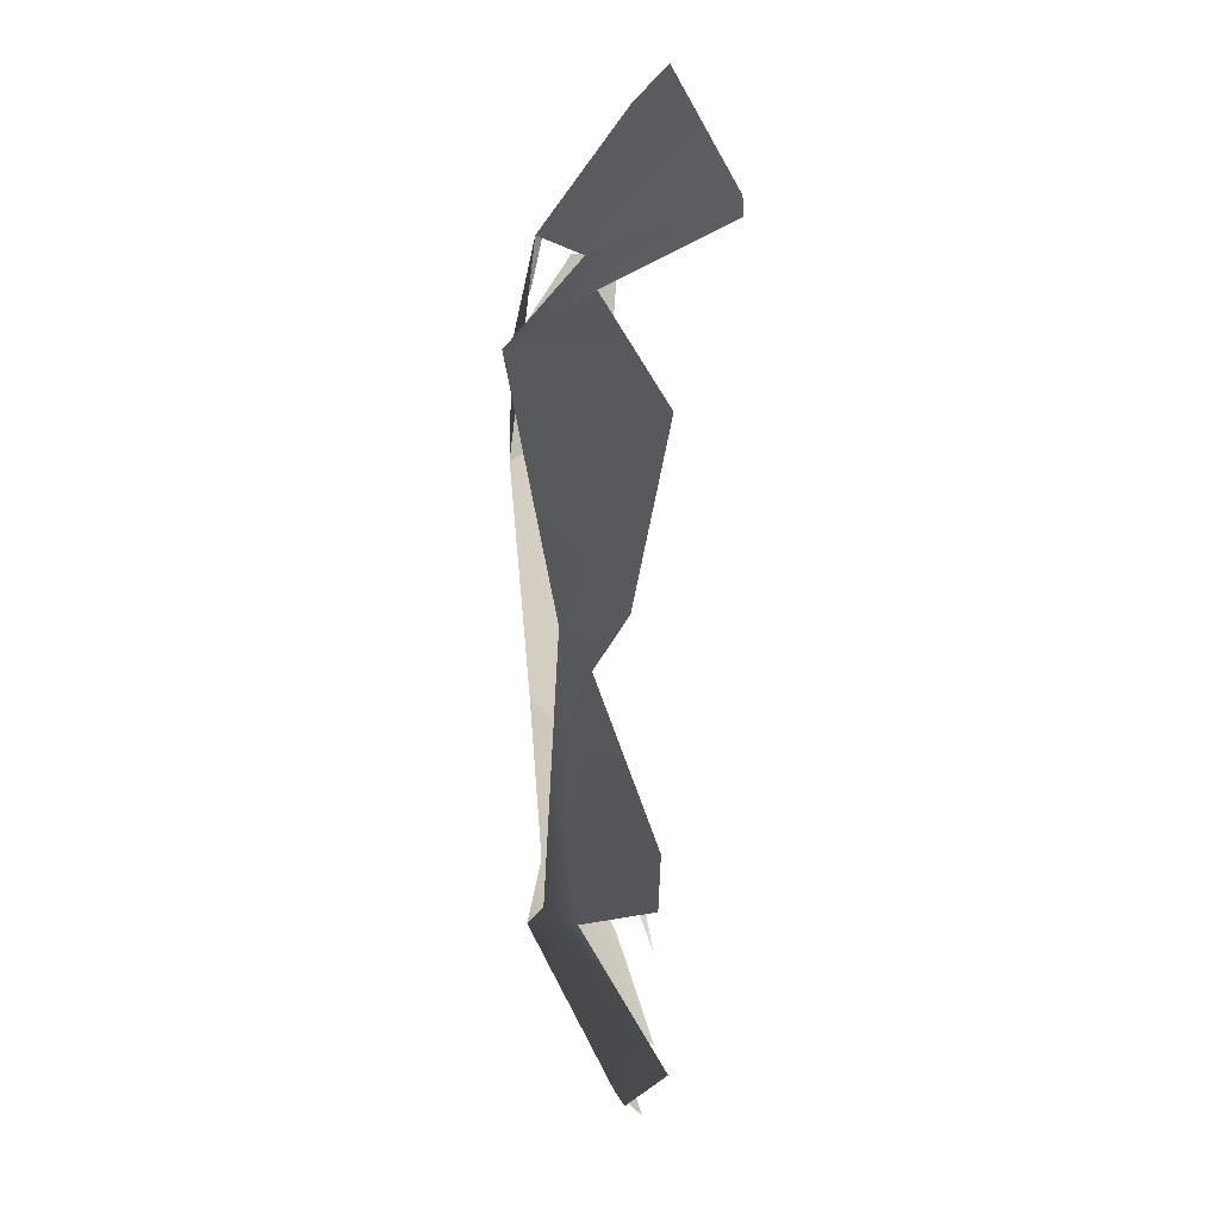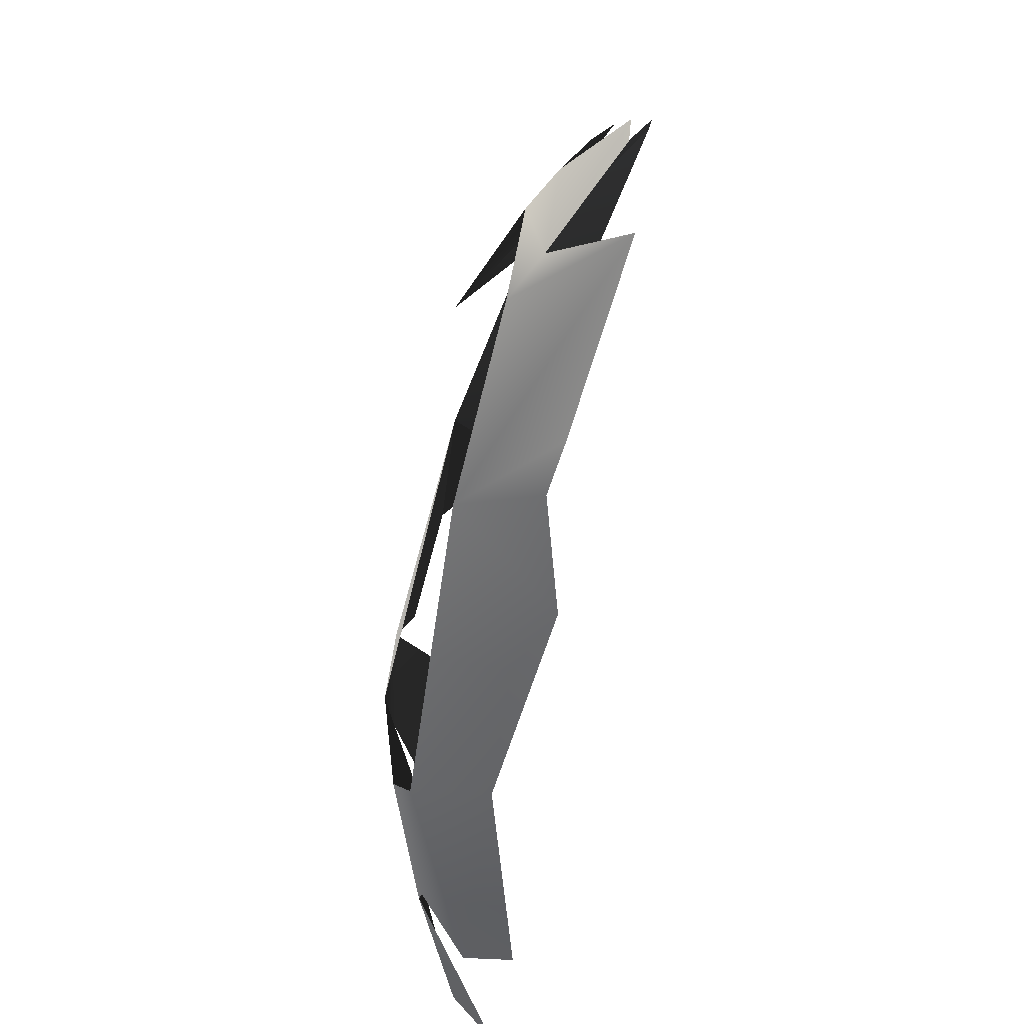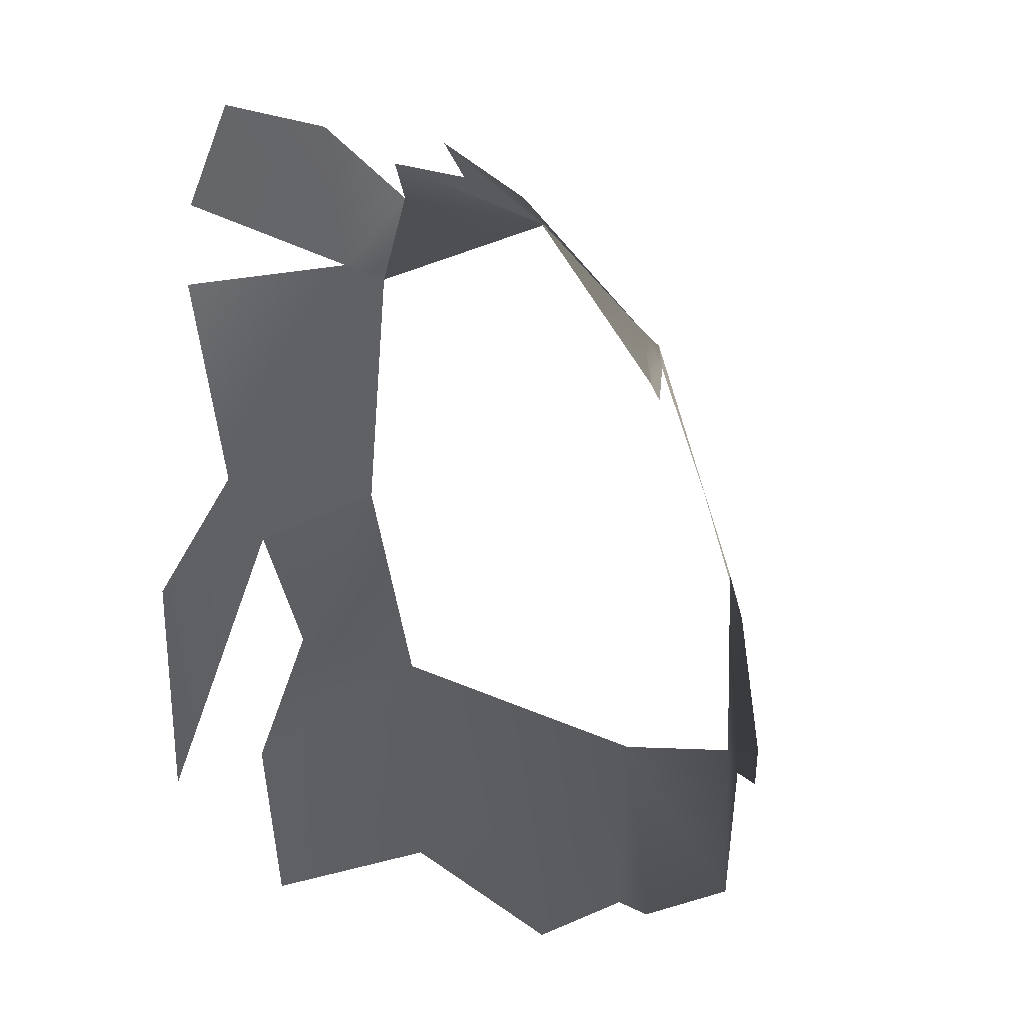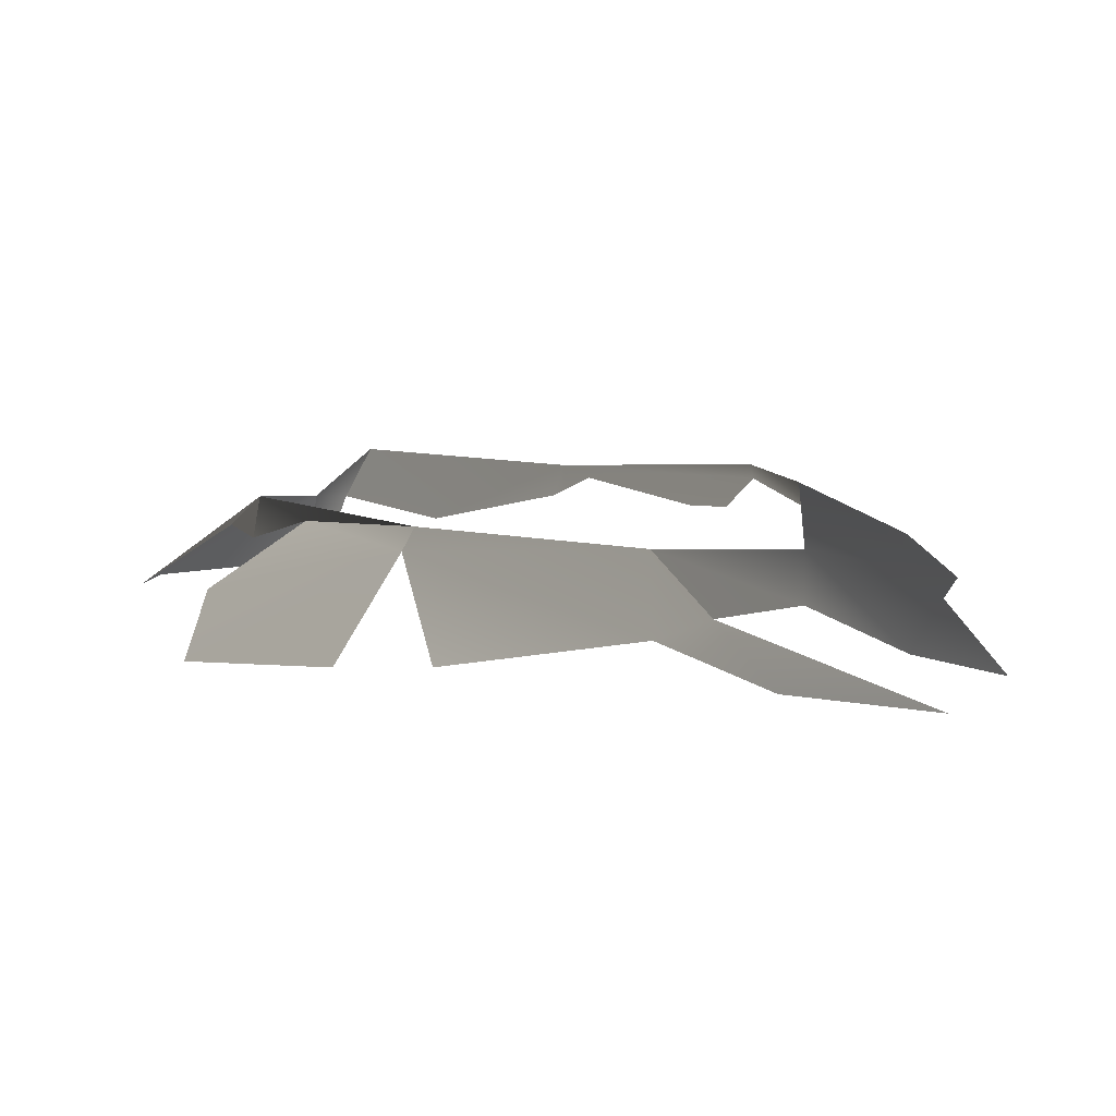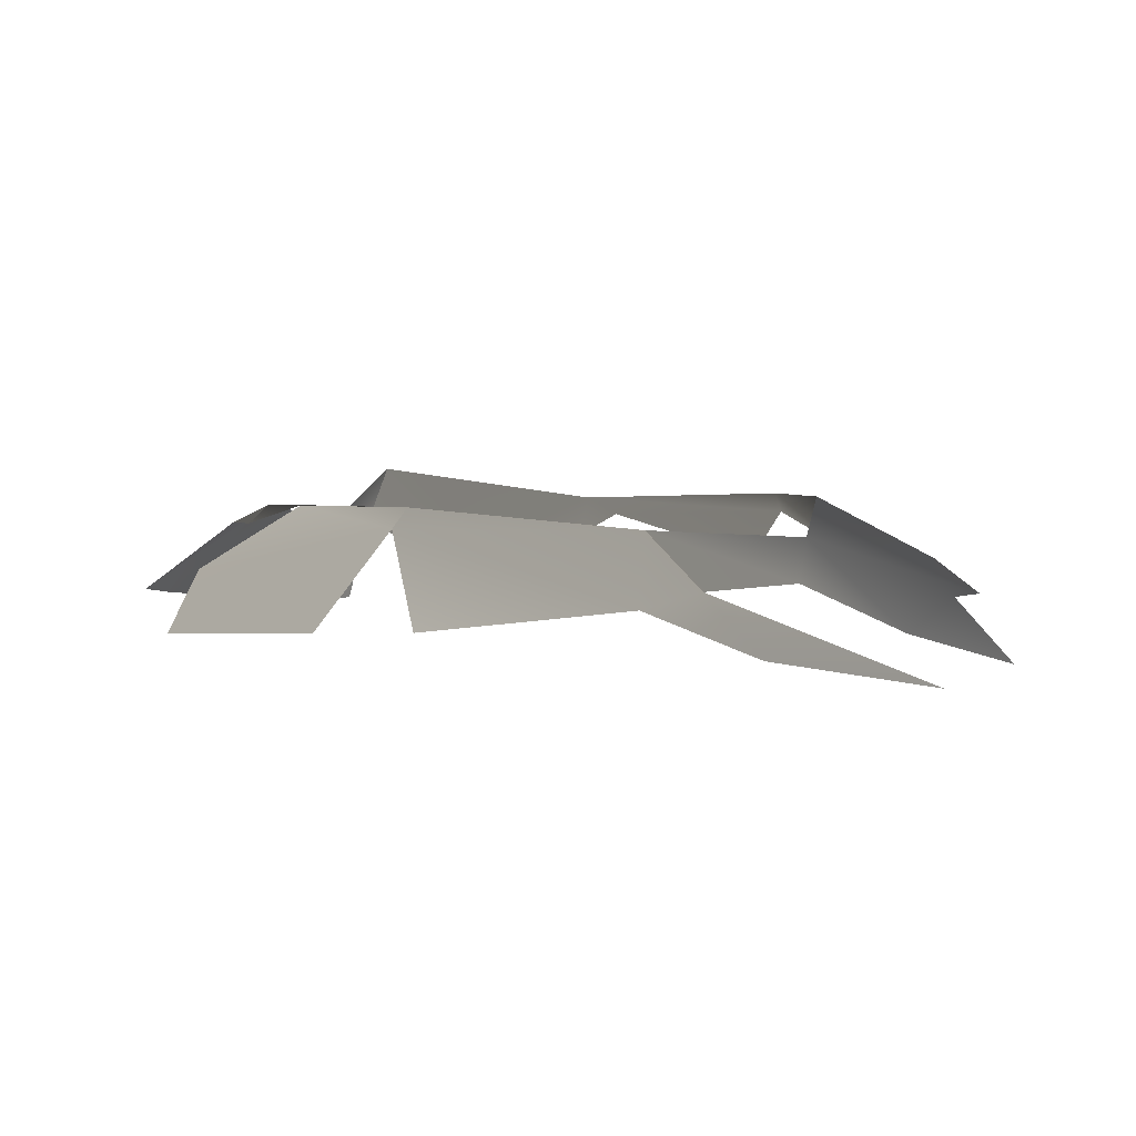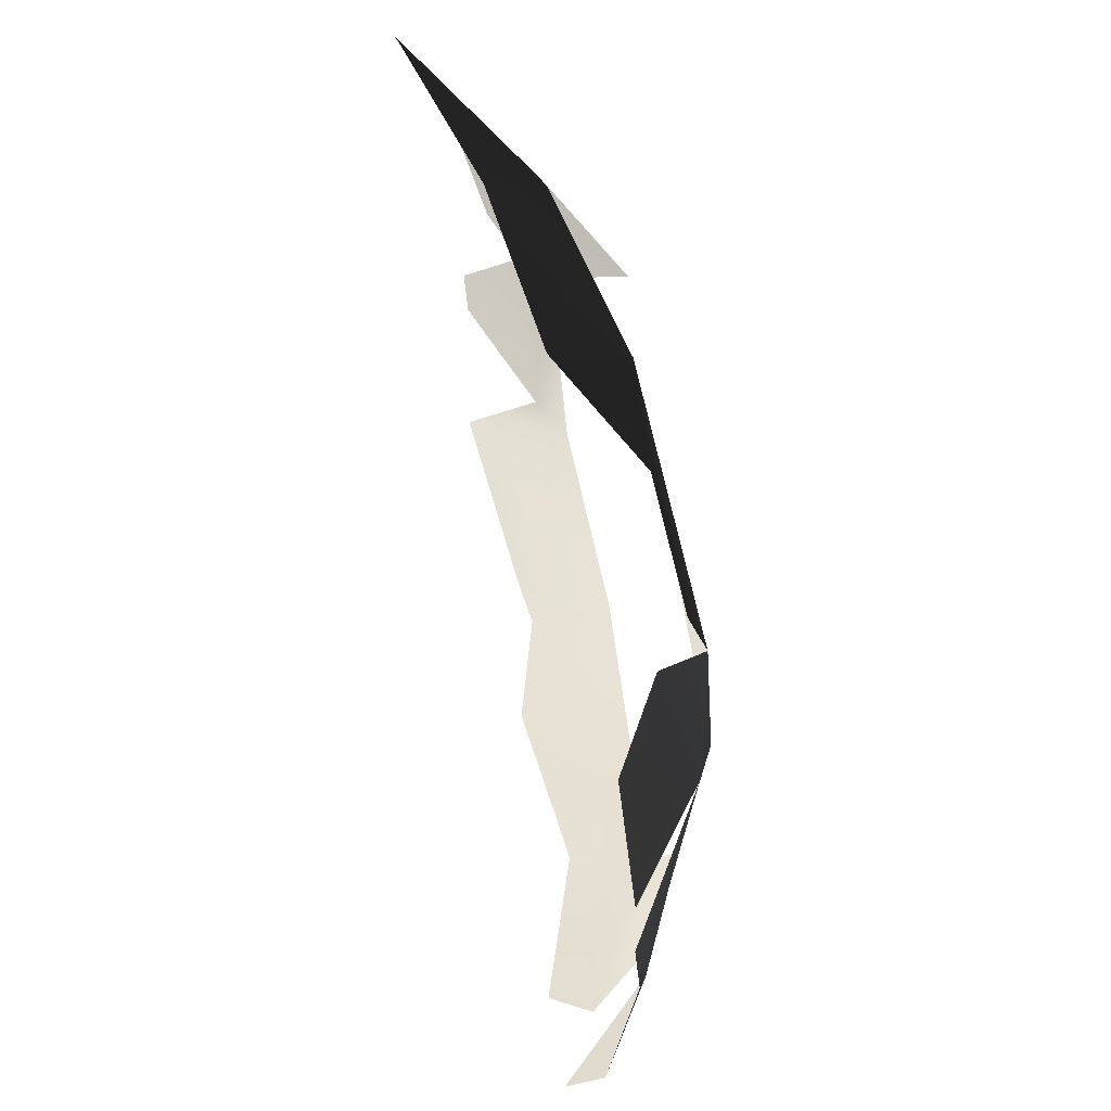
<metadata>
{"format":"obj","ext":"obj","renderer":"f3d","projection":"perspective","resolution":1024,"background":"white","views":[{"elev":7.8,"azim":-90.7,"up":"+Z"},{"elev":-69.7,"azim":-100.3,"up":"+Z"},{"elev":-29.0,"azim":132.9,"up":"+Z"},{"elev":13.1,"azim":96.6,"up":"+Y"},{"elev":7.7,"azim":99.8,"up":"+Y"},{"elev":57.3,"azim":81.2,"up":"+Z"}]}
</metadata>
<code>
v -0.002814 -0.0002075 0.0009498
v -0.003537 0.0002089 3.214e-05
v -0.00228 0.0004571 0.0001171
v -0.00446 -0.0004702 0.0003036
v -0.001865 -4.358e-05 0.0007991
v -0.00446 -0.0004702 0.0003036
v -0.004543 -0.0004706 0.0002118
v -0.003807 0.0001537 -0.0001212
v -0.003537 0.0002089 3.214e-05
v -0.00322 0.0006048 -0.0004195
v -0.0009119 0.0004973 -0.0001782
v -0.001579 0.0004237 0.0001257
v -0.00228 0.0004571 0.0001171
v -0.000896 0.000609 -0.0004955
v -0.00228 0.0004571 0.0001171
v -0.0007289 0.0006278 -0.001165
v -0.001579 0.0004237 0.0001257
v -0.001865 -4.358e-05 0.0007991
v -0.00228 0.0004571 0.0001171
v -0.0005171 0.0005297 -0.001126
v -0.000896 0.000609 -0.0004955
v -0.0007289 0.0006278 -0.001165
v -0.0005383 0.0002769 -5.802e-07
v 1.05e-09 -2.704e-09 1.173e-09
v 0.0002421 6.135e-05 -0.0008832
v -0.0002576 0.0002581 -0.002886
v -0.0001771 -0.0002074 -0.004163
v 0.0001552 -3.187e-05 -0.003251
v -6.034e-05 0.0001808 -0.002573
v -0.0007876 0.0005184 -0.0025
v -0.0005171 0.0005297 -0.001126
v 0.0002292 7.555e-05 -0.001423
v -0.0007289 0.0006278 -0.001165
v -0.0005594 0.0002732 -0.003373
v -0.0002576 0.0002581 -0.002886
v -0.0007876 0.0005184 -0.0025
v -0.001196 0.0004485 -0.003364
v -0.0005358 1.816e-05 -0.003959
v -0.001676 5.861e-05 -0.004193
v -0.002811 -8.12e-05 -0.004341
v -0.002921 0.0005015 -0.003304
v -0.0009063 -0.0001944 -0.004531
v -0.003327 7.051e-05 -0.004044
v -0.003631 2.319e-05 -0.00403
v -0.004644 -0.0001521 -0.003568
v -0.004011 0.0004057 -0.002952
v -0.004307 0.000247 -0.002967
v -0.004221 0.0003306 -0.001615
v -0.004522 0.0001835 -0.001771
v -0.005013 -0.0001071 -0.002483
v -0.004946 -9.694e-05 -0.002752
v -0.004672 1.715e-05 -0.001497
v -0.004625 -0.000169 -0.0006216
v -0.00322 0.0006048 -0.0004195
v -0.003807 0.0001537 -0.0001212
g P_Canopy_01C_(21)_647_105
f 1 3 2
f 1 2 4
f 5 3 1
f 6 8 7
f 6 9 8
f 8 9 10
f 11 13 12
f 14 15 11
f 14 16 15
f 17 19 18
f 20 22 21
f 20 21 23
f 20 23 24
f 20 24 25
f 26 28 27
f 26 29 28
f 30 29 26
f 29 30 31
f 29 31 32
f 31 30 33
f 34 36 35
f 34 37 36
f 38 37 34
f 39 37 38
f 40 37 39
f 40 41 37
f 39 38 42
f 43 41 40
f 44 41 43
f 45 41 44
f 45 46 41
f 47 46 45
f 47 48 46
f 47 49 48
f 50 49 47
f 50 47 51
f 48 49 52
f 48 52 53
f 48 53 54
f 54 53 55

</code>
